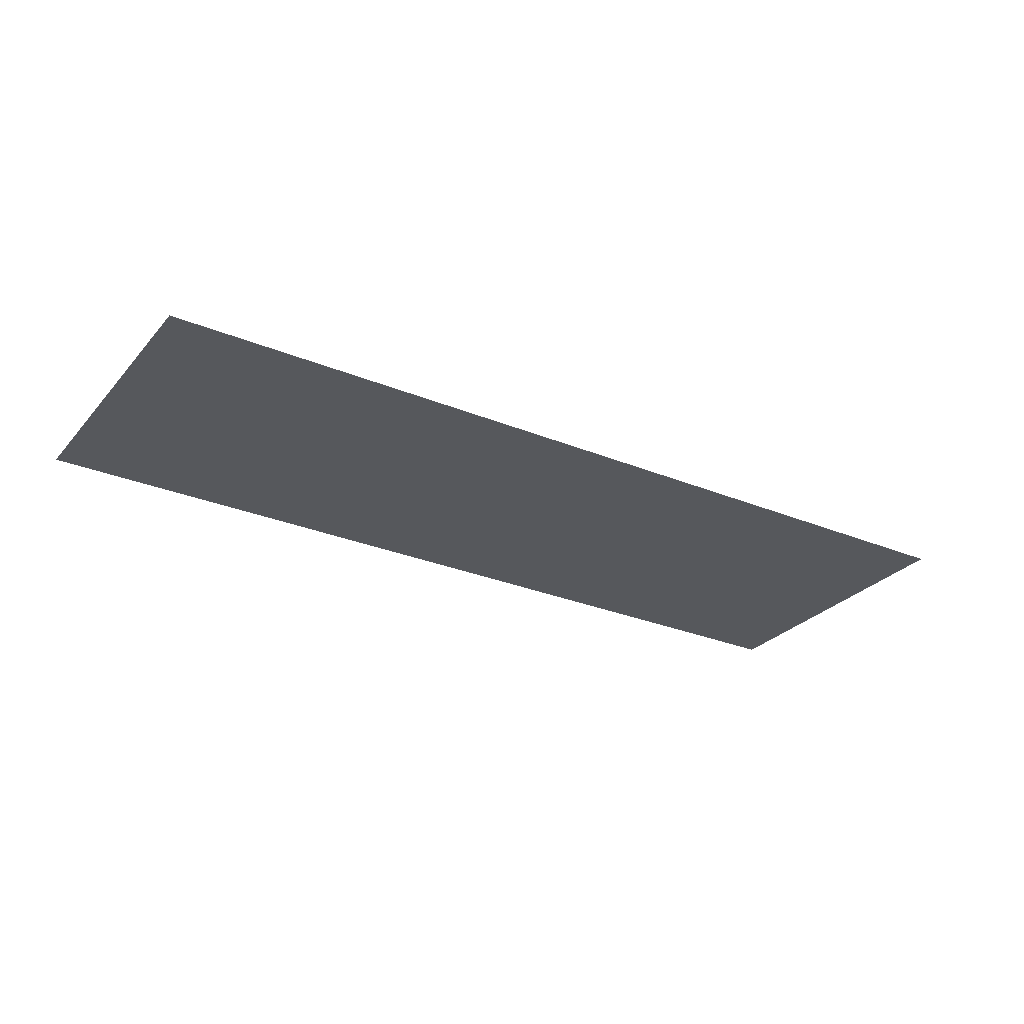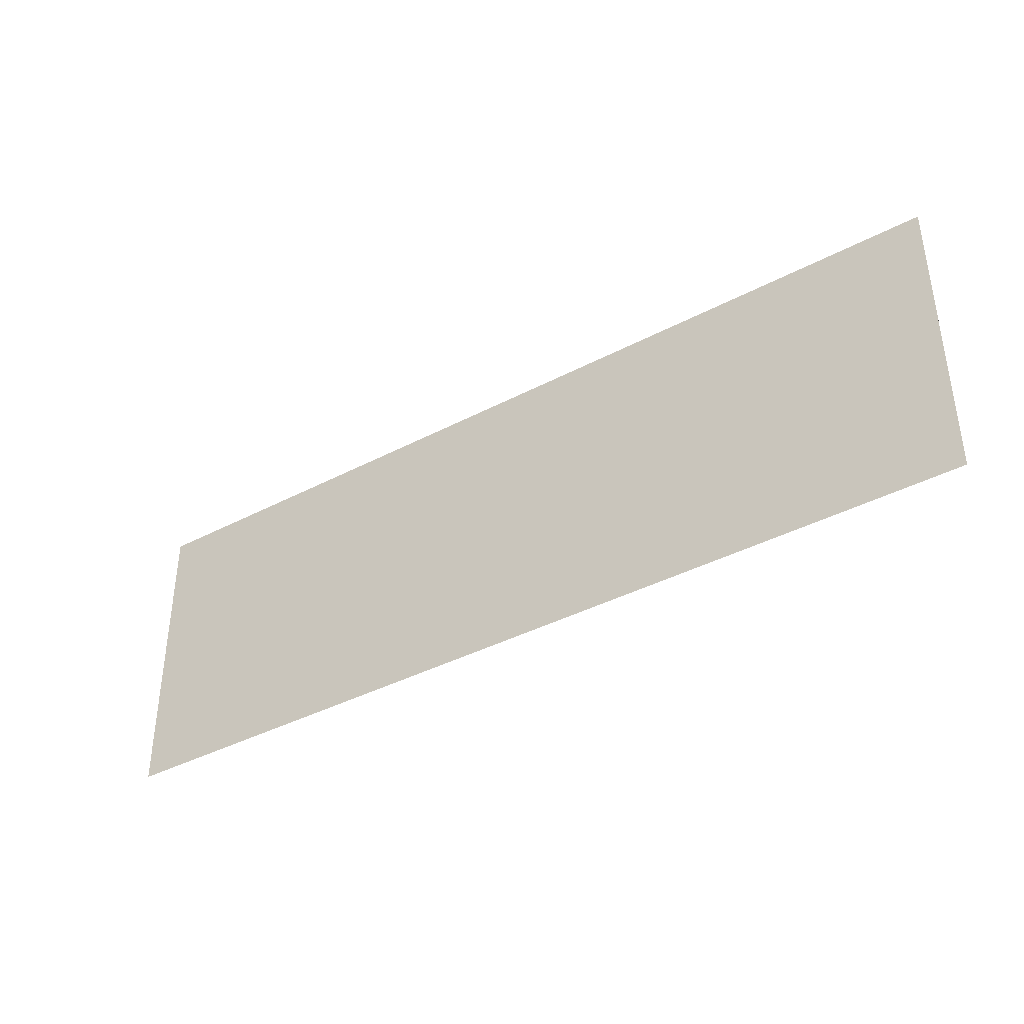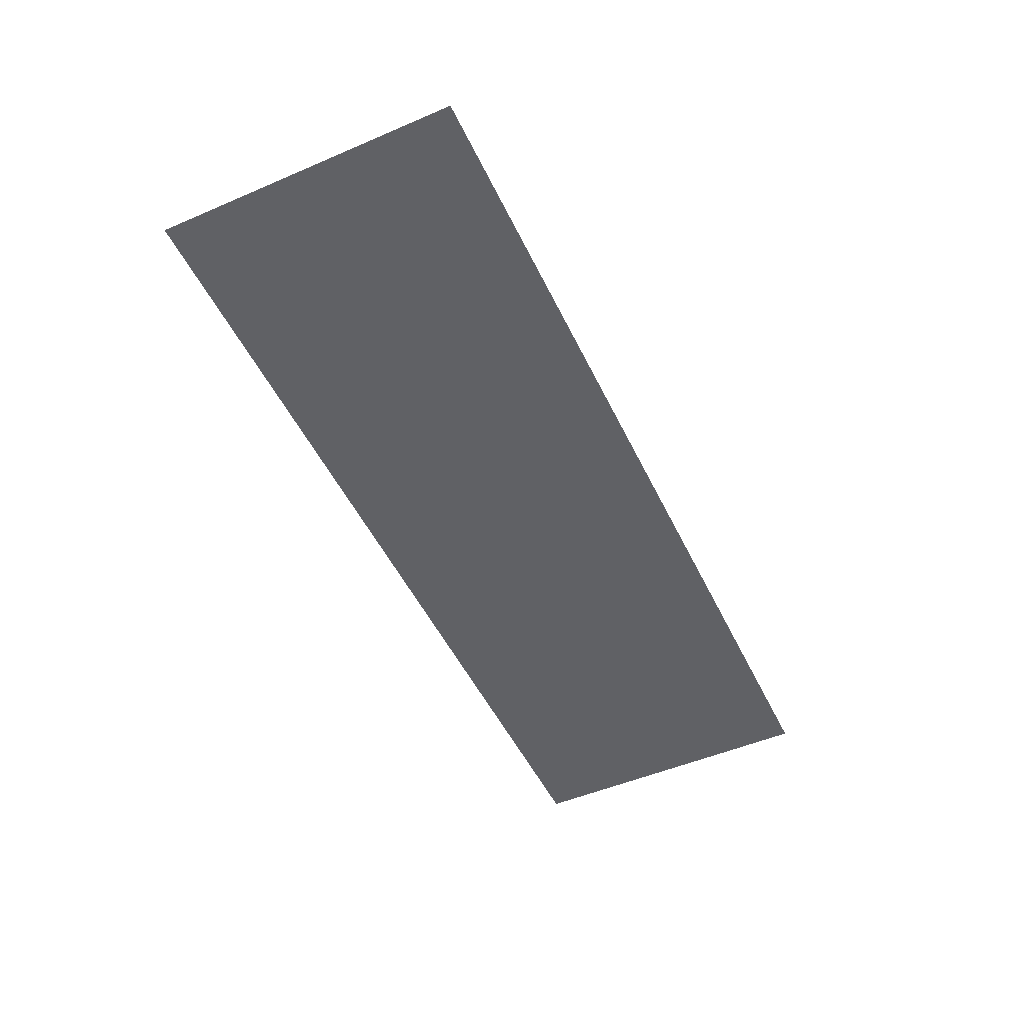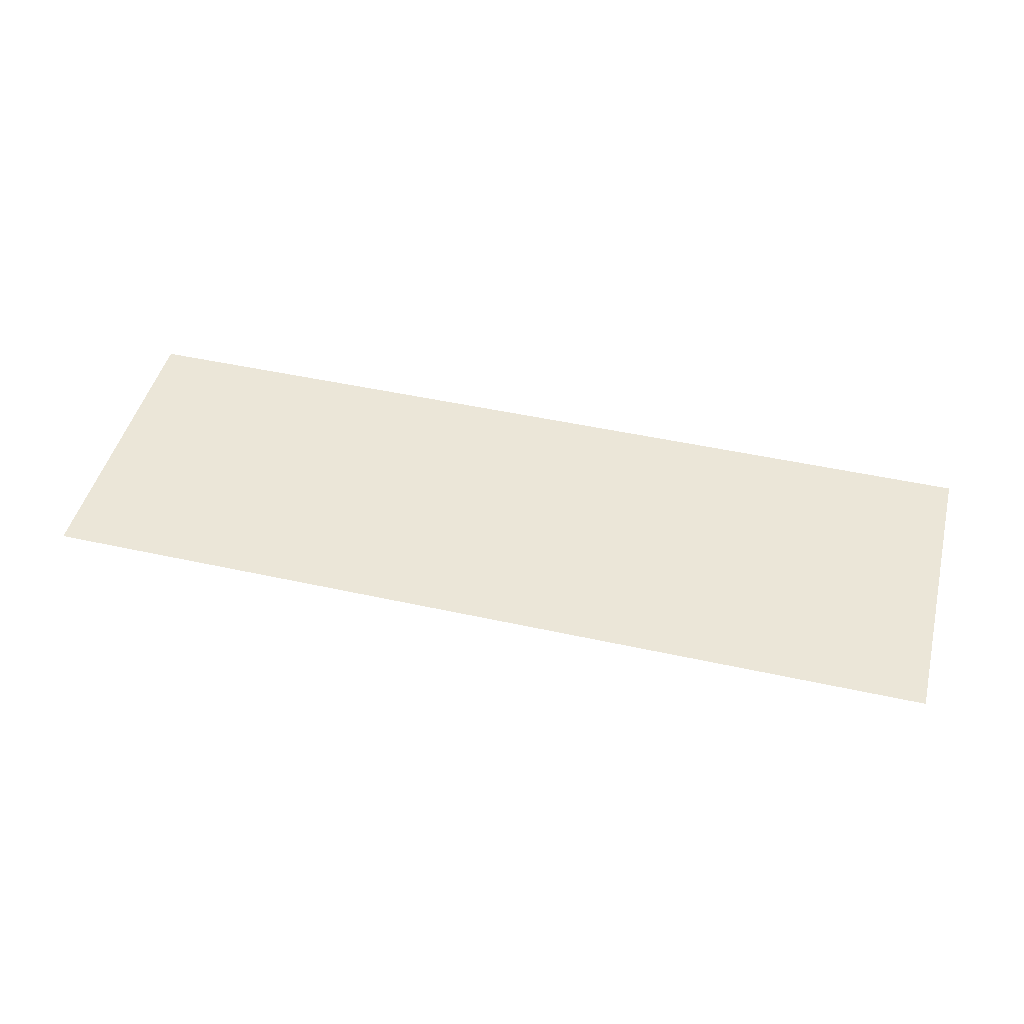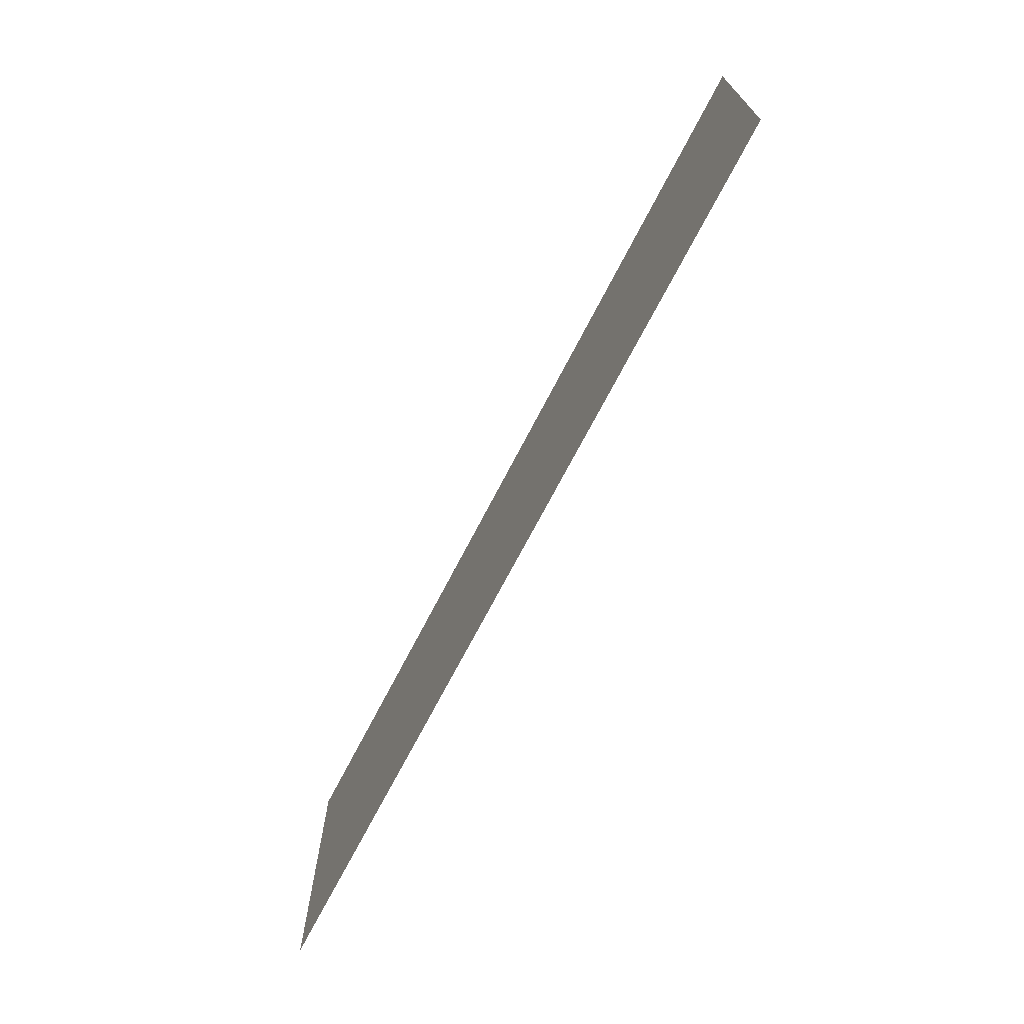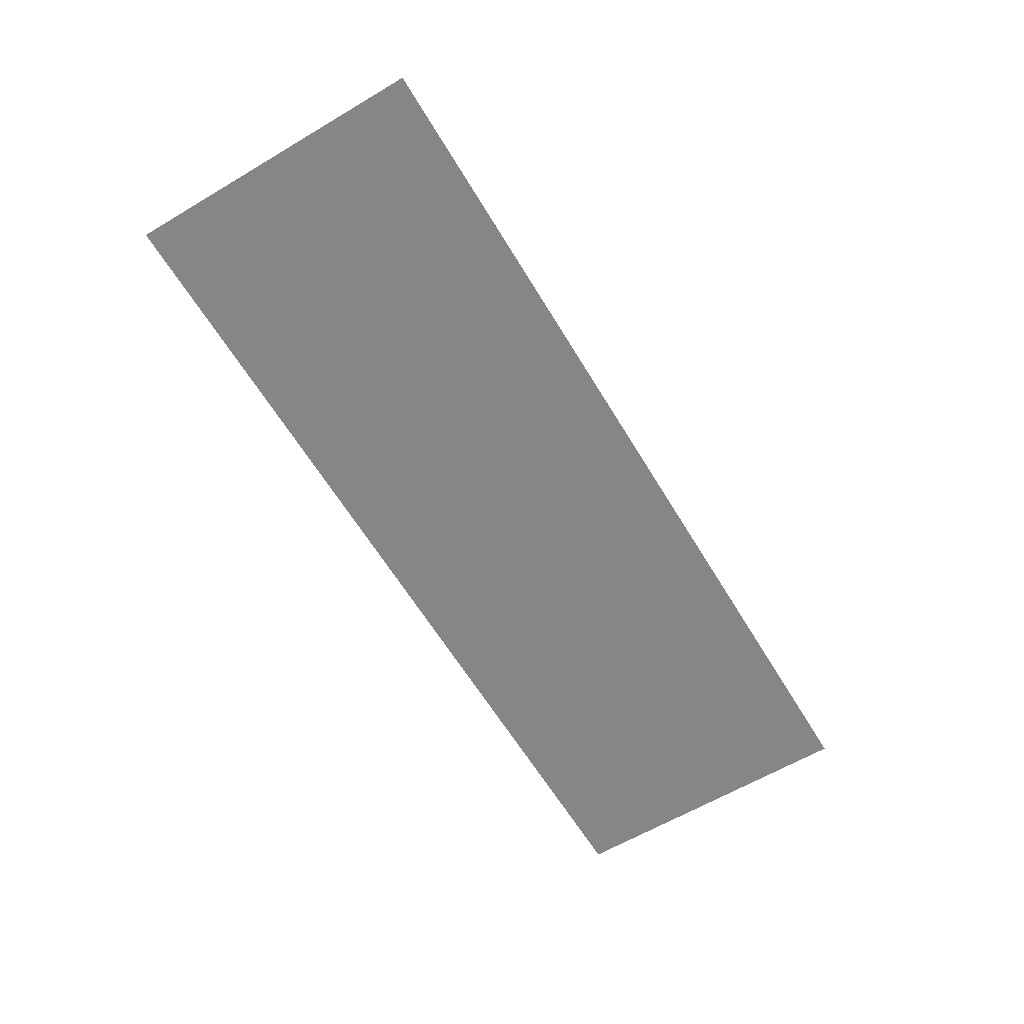
<metadata>
{"format":"obj","ext":"obj","renderer":"f3d","projection":"perspective","resolution":1024,"background":"white","views":[{"elev":-28.2,"azim":147.9,"up":"+Z"},{"elev":-38.8,"azim":33.6,"up":"+Y"},{"elev":-50.4,"azim":115.1,"up":"+Z"},{"elev":46.4,"azim":-165.8,"up":"+Z"},{"elev":-70.2,"azim":-117.3,"up":"+Y"},{"elev":-62.1,"azim":121.0,"up":"+Z"}]}
</metadata>
<code>
v 5 5 0
v 4 5 0
v 3 5 0
v 2 5 0
v 1 5 0
v 0 5 0
v -1 5 0
v -2 5 0
v -3 5 0
v -4 5 0
v -5 5 0
v -6 5 0
v -7 5 0
v -8 5 0
v -9 5 0
v -10 5 0
v -11 5 0
v -12 5 0
v -13 5 0
v -14 5 0
v -15 5 0
v -16 5 0
v -17 5 0
v -18 5 0
v -19 5 0
v -20 5 0
v -21 5 0
v -22 5 0
v -23 5 0
v -24 5 0
v -25 5 0
v -25 4 0
v -25 3 0
v -25 2 0
v -25 1 0
v -25 0 0
v -25 -1 0
v -25 -2 0
v -25 -3 0
v -25 -4 0
v -25 -5 0
v -24 -5 0
v -23 -5 0
v -22 -5 0
v -21 -5 0
v -20 -5 0
v -19 -5 0
v -18 -5 0
v -17 -5 0
v -16 -5 0
v -15 -5 0
v -14 -5 0
v -13 -5 0
v -12 -5 0
v -11 -5 0
v -10 -5 0
v -9 -5 0
v -8 -5 0
v -7 -5 0
v -6 -5 0
v -5 -5 0
v -4 -5 0
v -3 -5 0
v -2 -5 0
v -1 -5 0
v 0 -5 0
v 1 -5 0
v 2 -5 0
v 3 -5 0
v 4 -5 0
v 5 -5 0
v 5 -4 0
v 5 -3 0
v 5 -2 0
v 5 -1 0
v 5 -0 0
v 5 1 0
v 5 2 0
v 5 3 0
v 5 4 0
f 1 2 3 4 5 6 7 8 9 10 11 12 13 14 15 16 17 18 19 20 21 22 23 24 25 26 27 28 29 30 31 32 33 34 35 36 37 38 39 40 41 42 43 44 45 46 47 48 49 50 51 52 53 54 55 56 57 58 59 60 61 62 63 64 65 66 67 68 69 70 71 72 73 74 75 76 77 78 79 80

</code>
